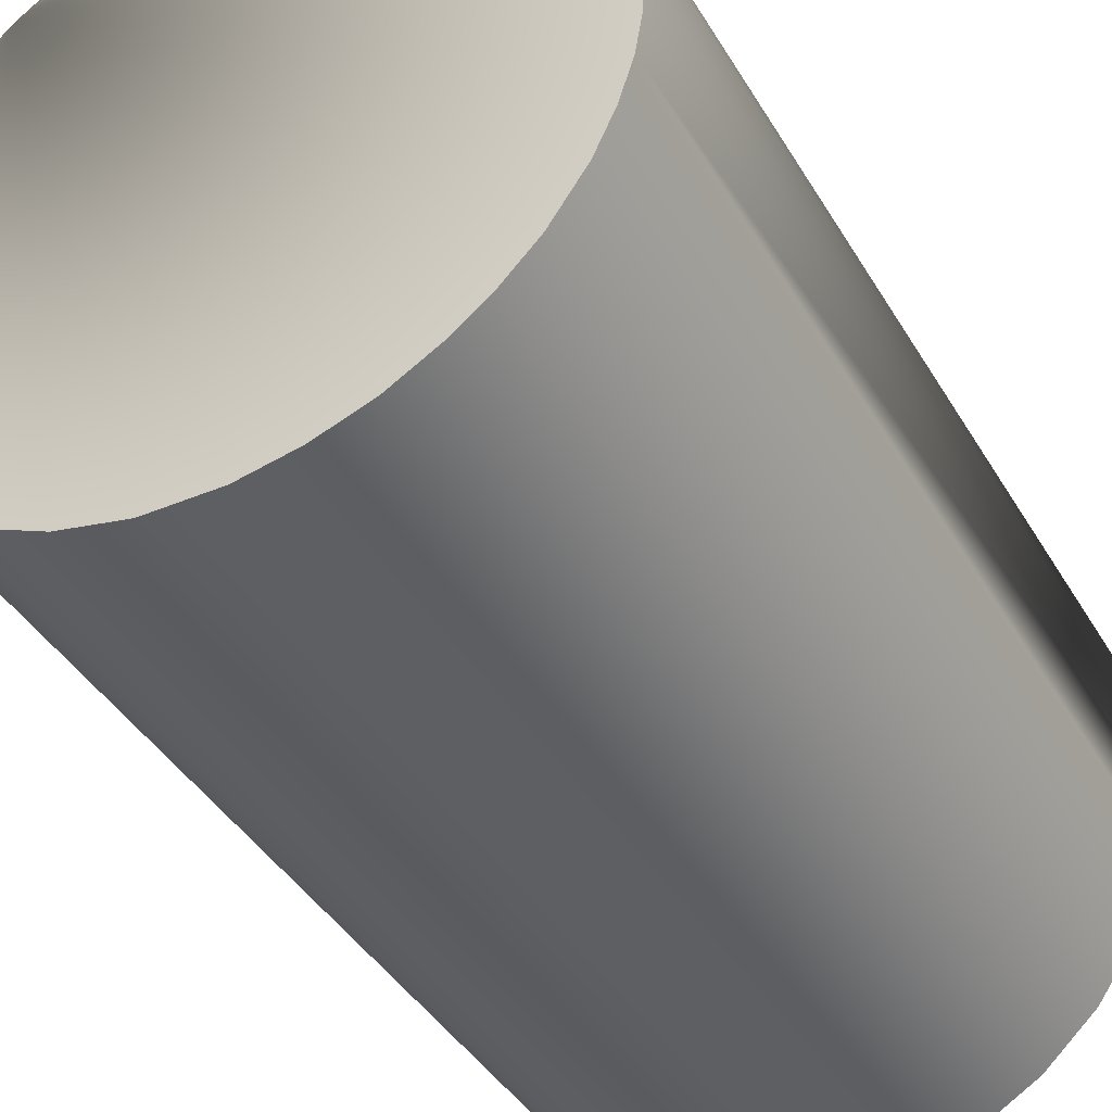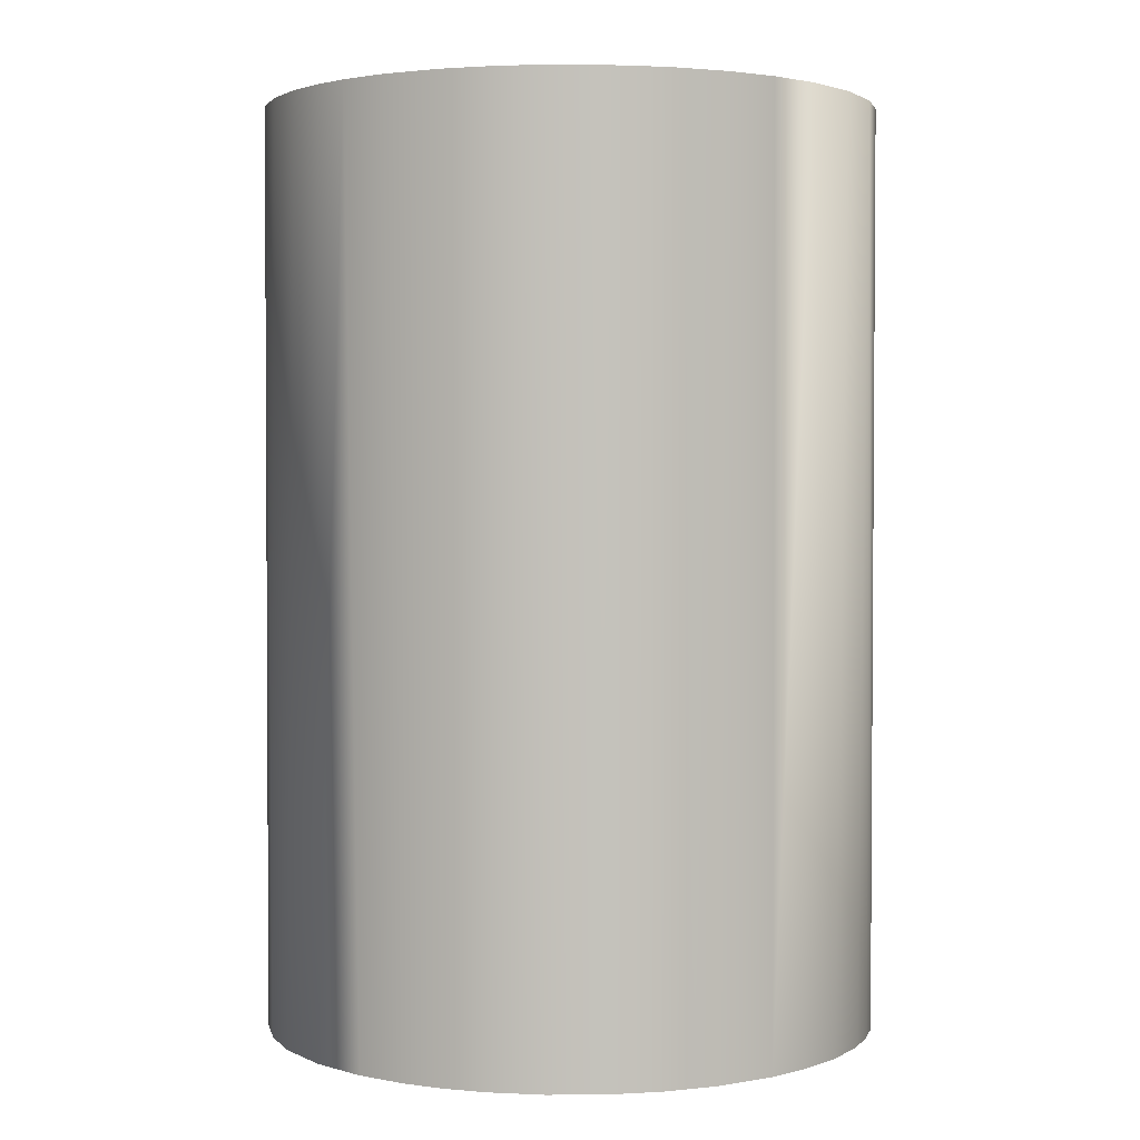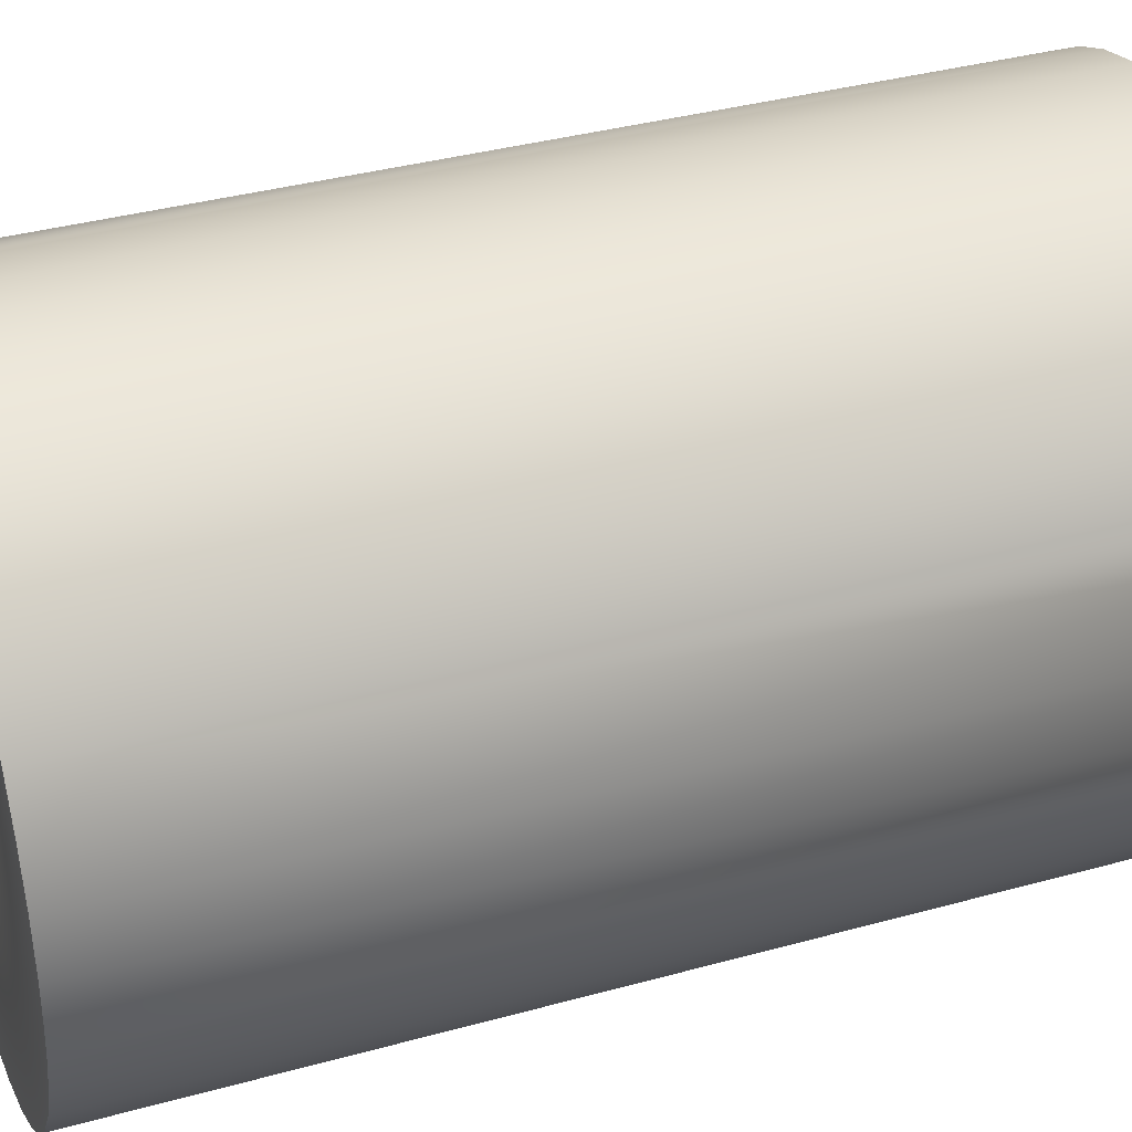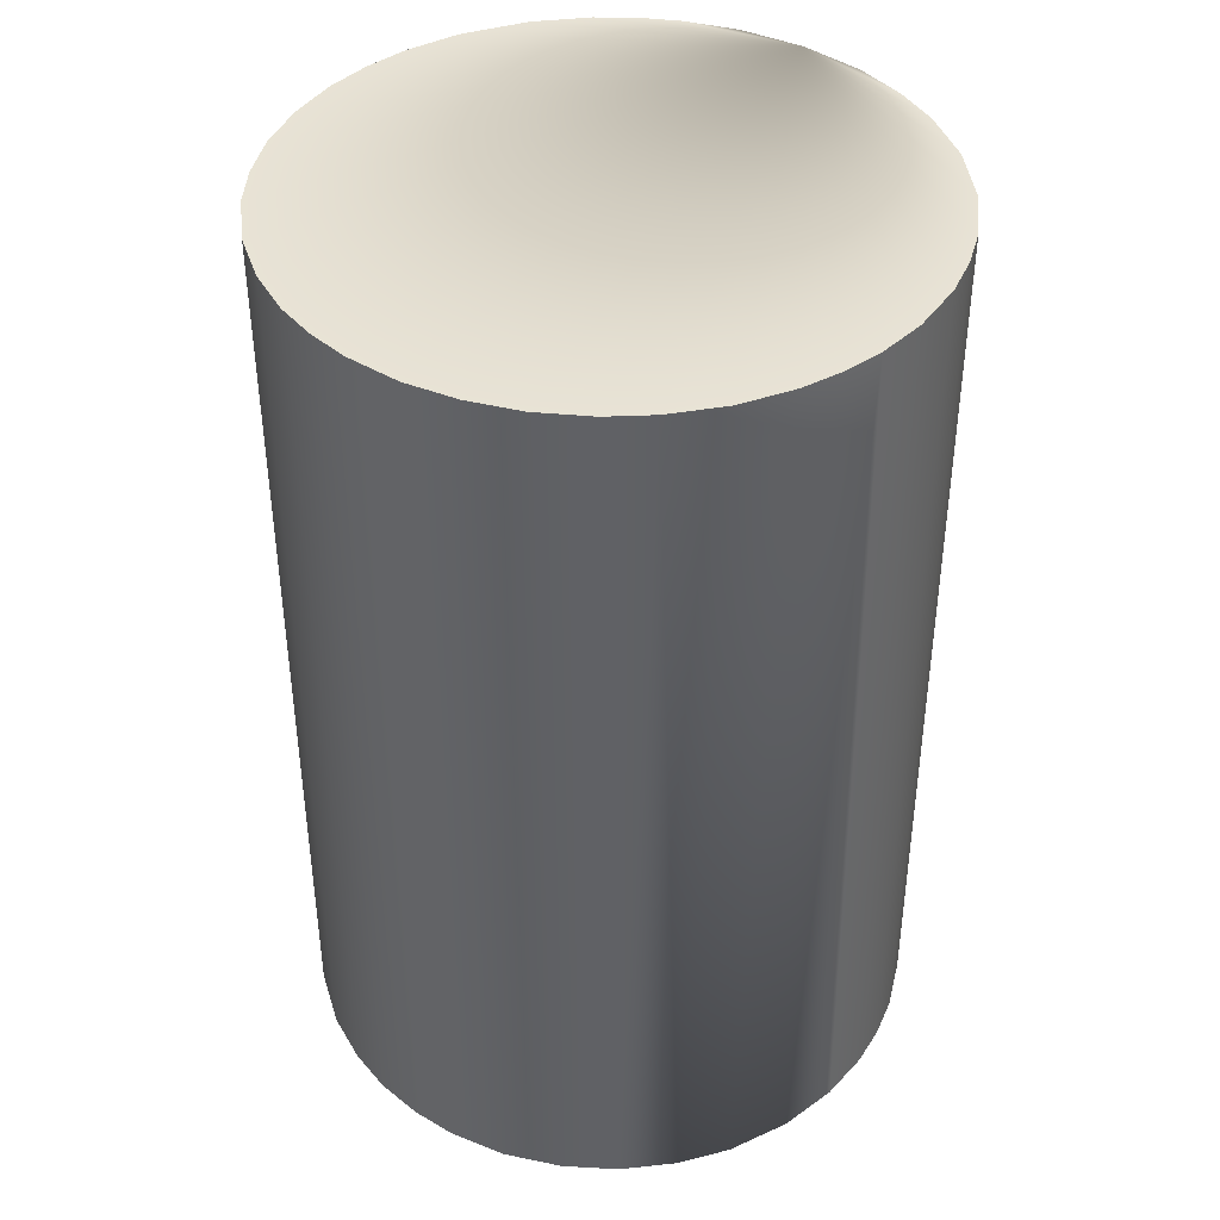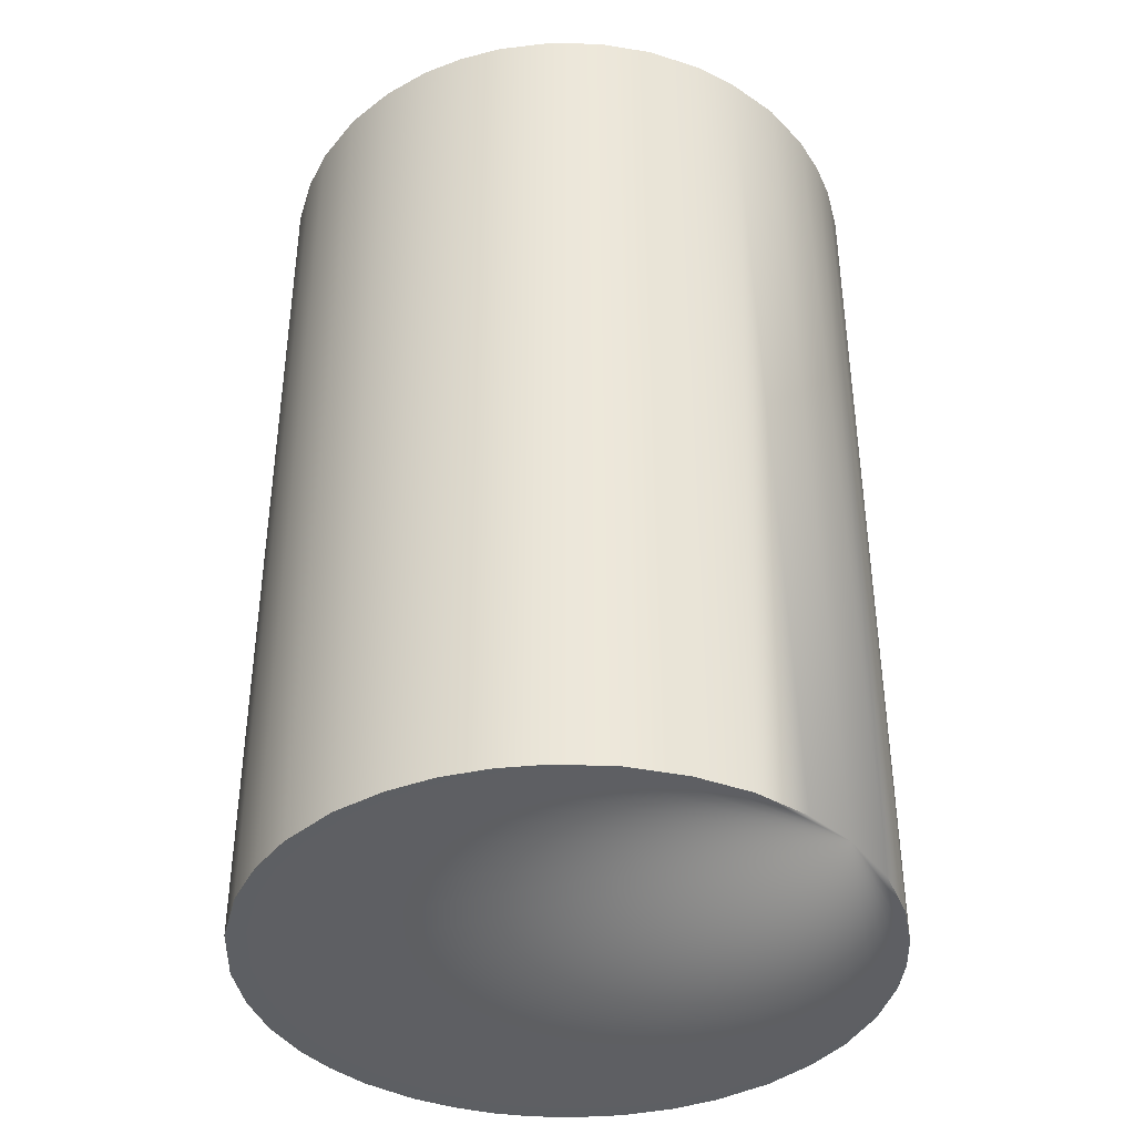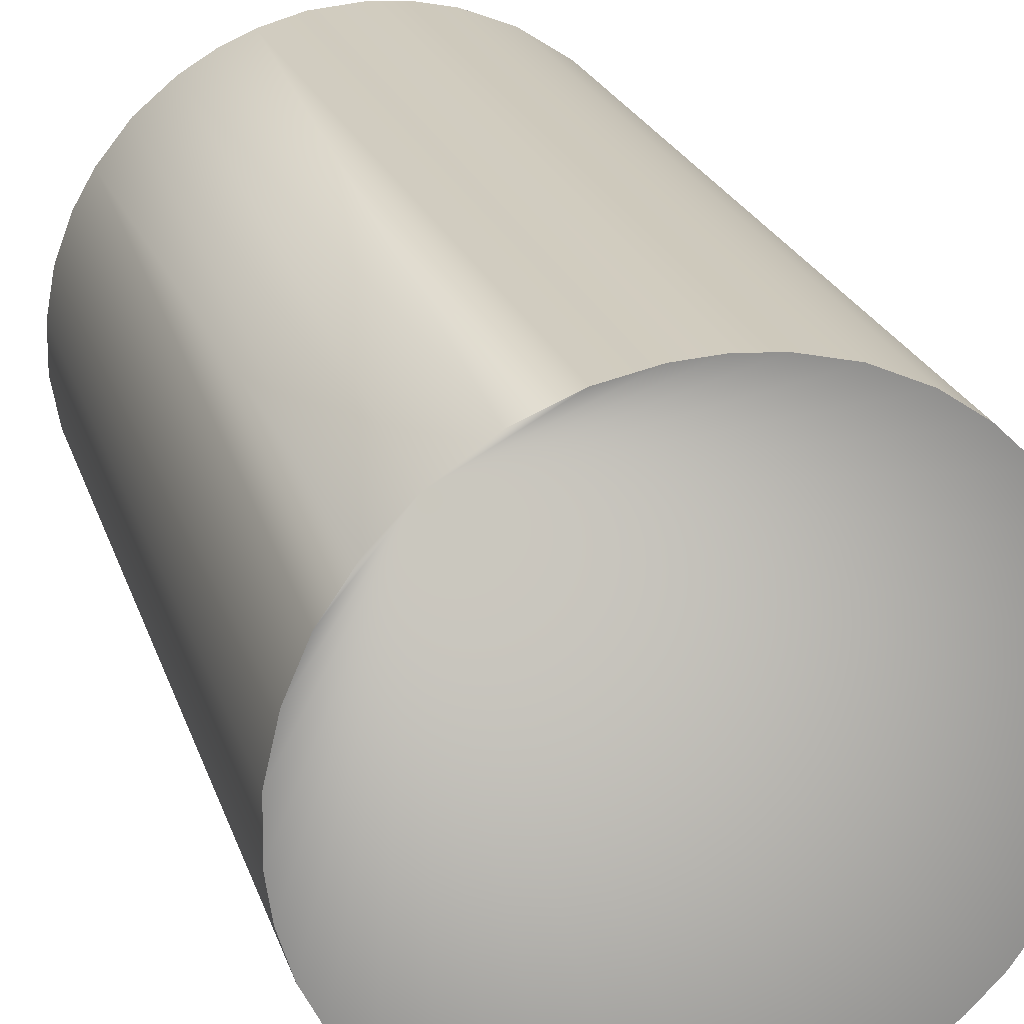
<metadata>
{"format":"obj","ext":"obj","renderer":"f3d","projection":"perspective","resolution":1024,"background":"white","views":[{"elev":-40.8,"azim":-152.0,"up":"+Y"},{"elev":2.4,"azim":-156.7,"up":"+Z"},{"elev":36.7,"azim":-109.8,"up":"+Y"},{"elev":41.2,"azim":117.5,"up":"+Z"},{"elev":-39.7,"azim":89.4,"up":"+Z"},{"elev":24.1,"azim":163.4,"up":"+Y"}]}
</metadata>
<code>
o cylinder_cylinder.002
v 0.02821 0.000154 0
v 0.02553 -2e-05 0.075
v 0.0228 5.3e-05 0
v 0.04103 0.04425 0
v 0.02128 0.000246 0.075
v 0.000154 0.02821 0.075
v 0.02984 0.000434 0.075
v 0.01849 0.000843 0
v 0.01762 0.001098 0.075
v 0.03331 0.001377 0
v 0.03379 0.001577 0.075
v 0.01449 0.002266 0
v 0.01417 0.002436 0.075
v 0.03717 0.003119 0.075
v 0.03726 0.003185 0
v 0.01035 0.004675 0.075
v 0.01086 0.00435 0
v 0.04064 0.005451 0
v 0.04121 0.005907 0.075
v 0.008236 0.006435 0
v 0.006212 0.008438 0.075
v 0.04426 0.00899 0
v 0.005678 0.009075 0
v 0.04433 0.009121 0.075
v 0.0467 0.01251 0.075
v 0.003421 0.01233 0.075
v 0.003115 0.01285 0
v 0.04673 0.01261 0
v 0.001861 0.0155 0.075
v 0.0484 0.0161 0
v 0.0482 0.01566 0.075
v 0.001635 0.01607 0
v 0.000824 0.01853 0.075
v 0.04929 0.01895 0.075
v 0.000636 0.01928 0
v 0.04949 0.01987 0
v 4.4e-05 0.02294 0.075
v 0.04999 0.0234 0.075
v 0.00015 0.0222 0
v 0.04998 0.02353 0
v -2e-05 0.02553 0
v 0.04984 0.02827 0
v 0.04872 0.03296 0
v 0.04688 0.0372 0
v 0.04416 0.04109 0
v 0.03199 0.04904 0
v 0.0366 0.0472 0
v 0.02785 0.04986 0
v 0.02451 0.05001 0
v 0.02108 0.04972 0
v 0.01678 0.04865 0
v 0.01251 0.0467 0
v 0.009121 0.04433 0
v 0.005907 0.04121 0
v 0.003119 0.03717 0
v 0.001577 0.03379 0
v 0.000434 0.02984 0
v 0.003185 0.03726 0.075
v 0.001377 0.03331 0.075
v 0.005451 0.04064 0.075
v 0.00899 0.04426 0.075
v 0.01347 0.04723 0.075
v 0.01797 0.04902 0.075
v 0.02141 0.04975 0.075
v 0.02483 0.05003 0.075
v 0.02946 0.04964 0.075
v 0.0333 0.04861 0.075
v 0.03623 0.04735 0.075
v 0.03921 0.0456 0.075
v 0.04269 0.04274 0.075
v 0.04563 0.03916 0.075
v 0.04749 0.03598 0.075
v 0.04907 0.03189 0.075
v 0.04988 0.02769 0.075
f 1 2 3
f 4 1 3
f 2 5 3
f 6 5 2
f 1 7 2
f 7 6 2
f 5 8 3
f 8 4 3
f 5 9 8
f 10 7 1
f 4 10 1
f 6 9 5
f 10 11 7
f 11 6 7
f 9 12 8
f 12 4 8
f 9 13 12
f 6 13 9
f 10 14 11
f 14 6 11
f 15 14 10
f 4 15 10
f 13 16 12
f 16 17 12
f 17 4 12
f 6 16 13
f 18 14 15
f 4 18 15
f 18 19 14
f 19 6 14
f 16 20 17
f 20 4 17
f 16 21 20
f 6 21 16
f 22 19 18
f 4 22 18
f 21 23 20
f 23 4 20
f 22 24 19
f 24 6 19
f 22 25 24
f 25 6 24
f 21 26 23
f 26 27 23
f 27 4 23
f 6 26 21
f 28 25 22
f 4 28 22
f 26 29 27
f 6 29 26
f 30 25 28
f 4 30 28
f 30 31 25
f 31 6 25
f 29 32 27
f 32 4 27
f 29 33 32
f 6 33 29
f 30 34 31
f 34 6 31
f 33 35 32
f 35 4 32
f 36 34 30
f 4 36 30
f 33 37 35
f 6 37 33
f 36 38 34
f 38 6 34
f 37 39 35
f 39 4 35
f 40 38 36
f 4 40 36
f 37 41 39
f 41 4 39
f 42 40 4
f 43 42 4
f 44 43 4
f 45 44 4
f 46 47 4
f 48 46 4
f 49 48 4
f 50 49 4
f 51 50 4
f 52 51 4
f 53 52 4
f 54 53 4
f 55 54 4
f 56 55 4
f 57 56 4
f 41 57 4
f 58 59 6
f 60 58 6
f 61 60 6
f 62 61 6
f 63 62 6
f 64 63 6
f 65 64 6
f 66 65 6
f 67 66 6
f 68 67 6
f 69 68 6
f 70 69 6
f 71 70 6
f 72 71 6
f 73 72 6
f 74 73 6
f 38 74 6
f 37 6 41
f 42 38 40
f 42 74 38
f 6 57 41
f 42 73 74
f 6 59 57
f 43 73 42
f 59 56 57
f 43 72 73
f 44 72 43
f 59 55 56
f 59 58 55
f 44 71 72
f 58 60 55
f 60 54 55
f 45 71 44
f 45 70 71
f 60 61 54
f 4 70 45
f 61 53 54
f 4 69 70
f 61 52 53
f 61 62 52
f 47 69 4
f 47 68 69
f 62 51 52
f 47 67 68
f 46 67 47
f 62 63 51
f 46 66 67
f 63 50 51
f 63 64 50
f 48 66 46
f 64 65 50
f 65 49 50
f 48 65 66
f 49 65 48

</code>
